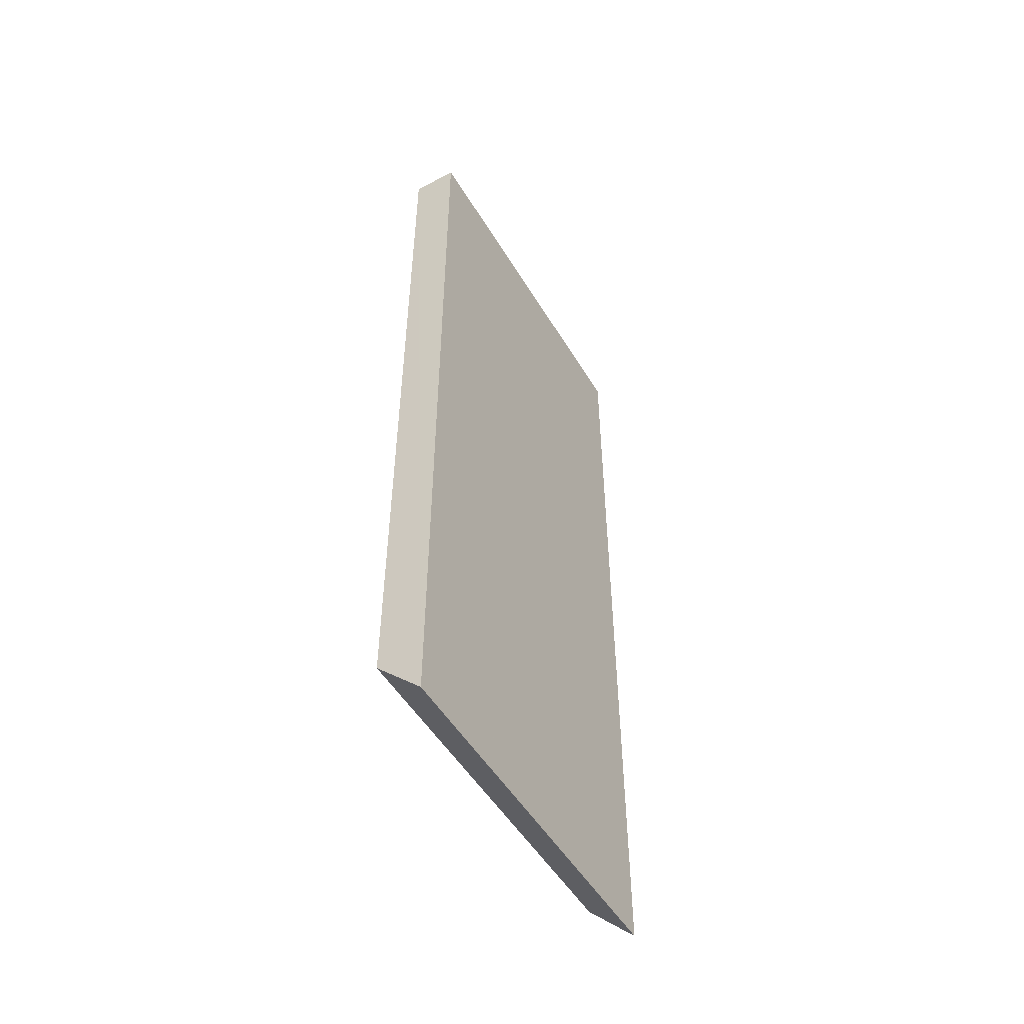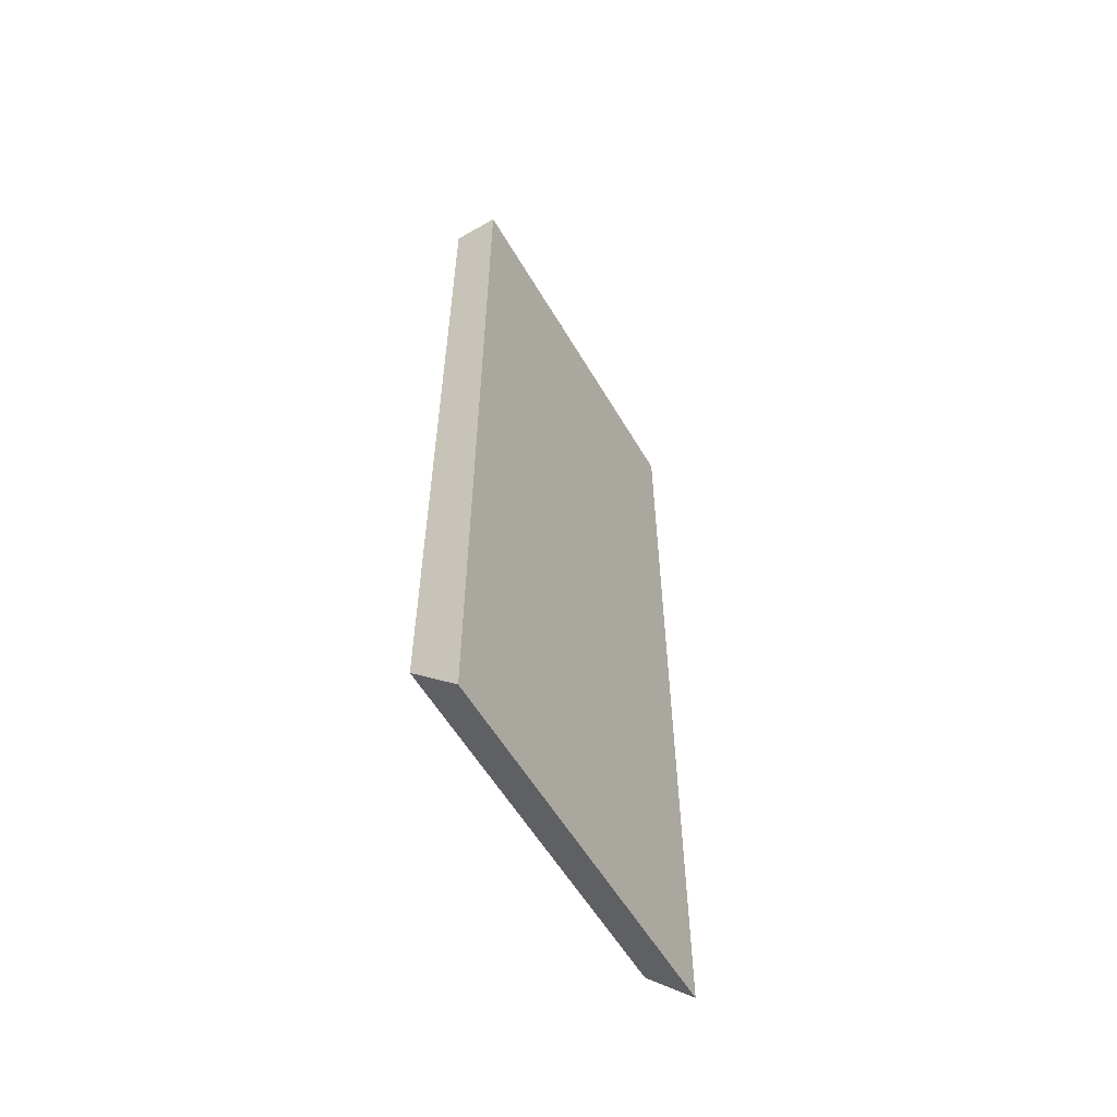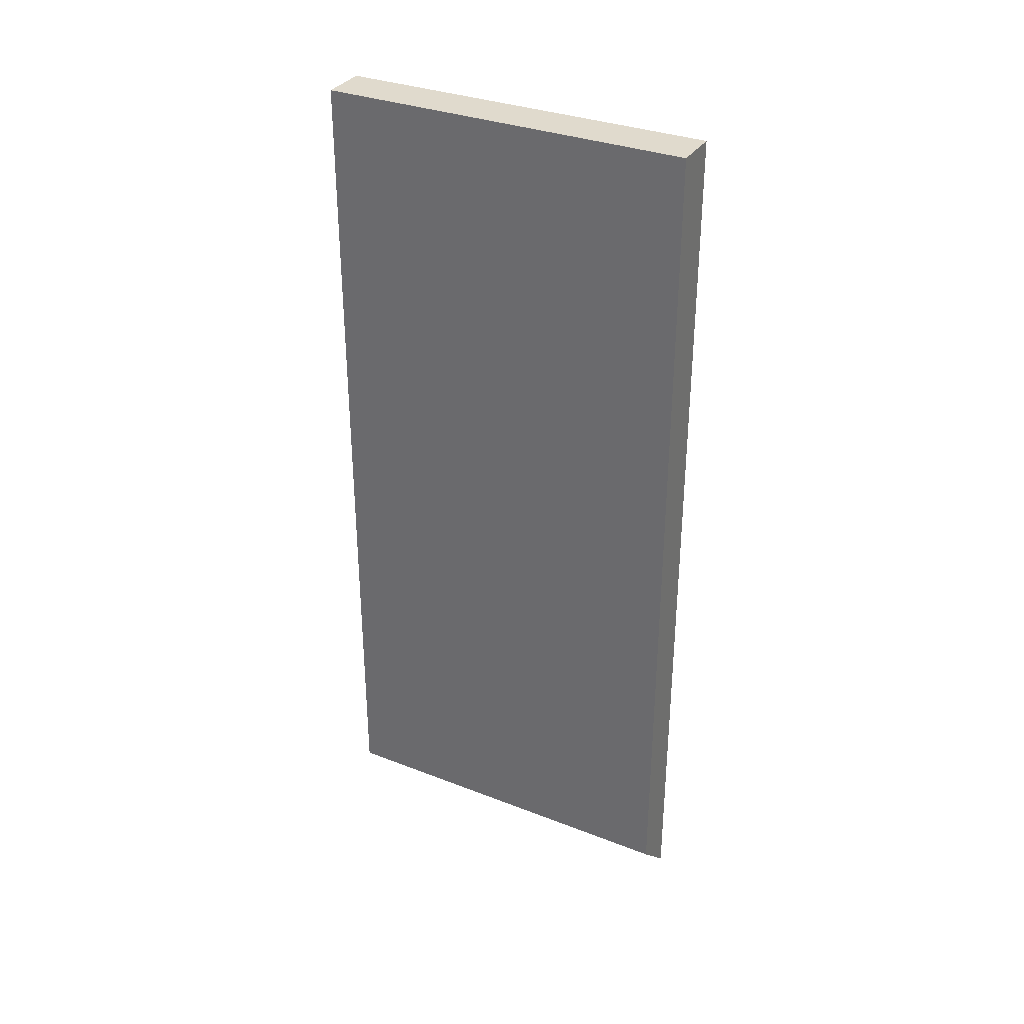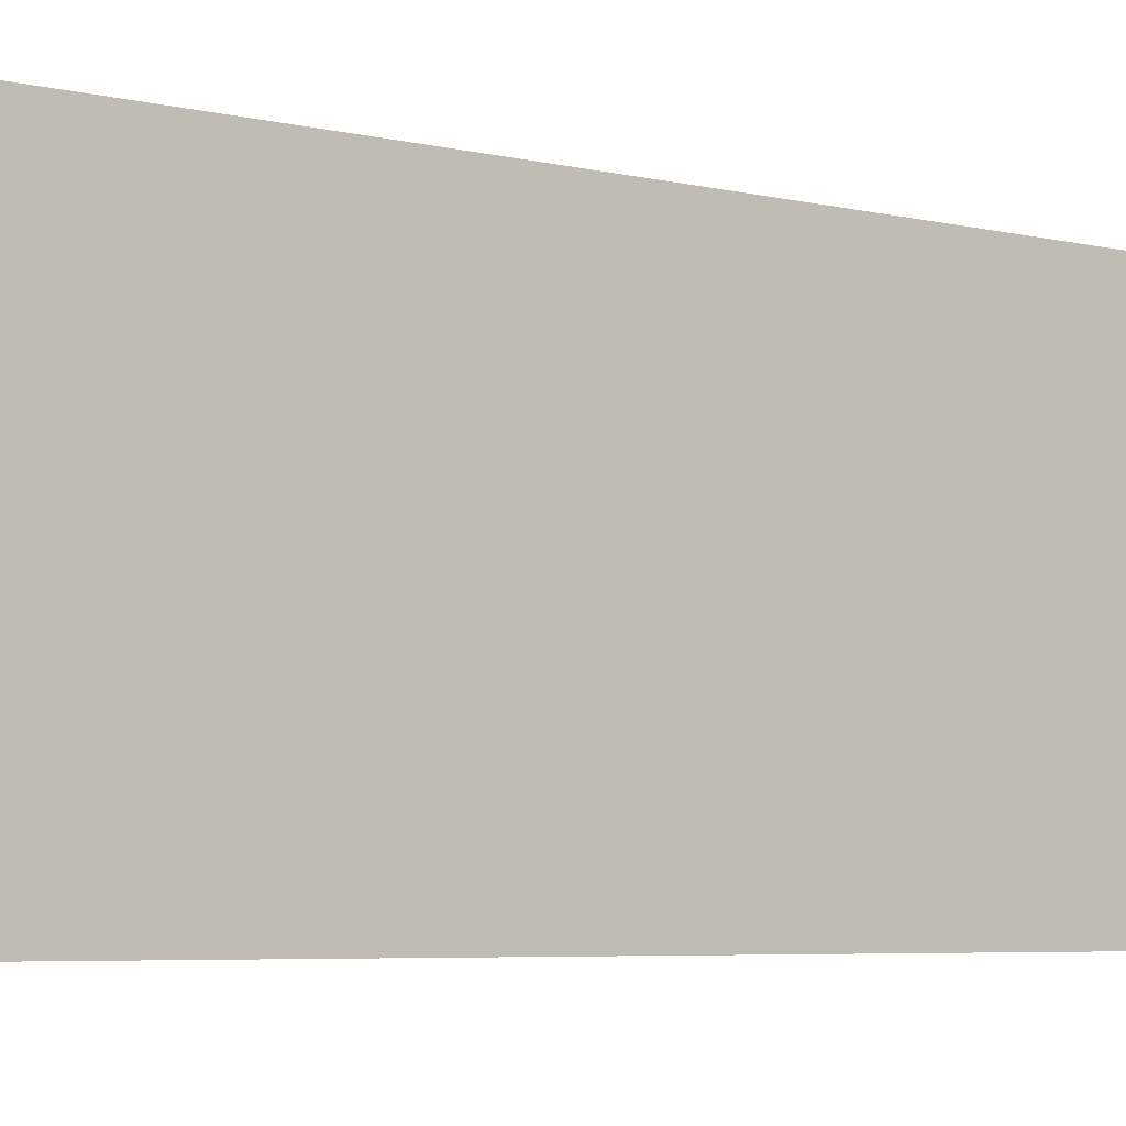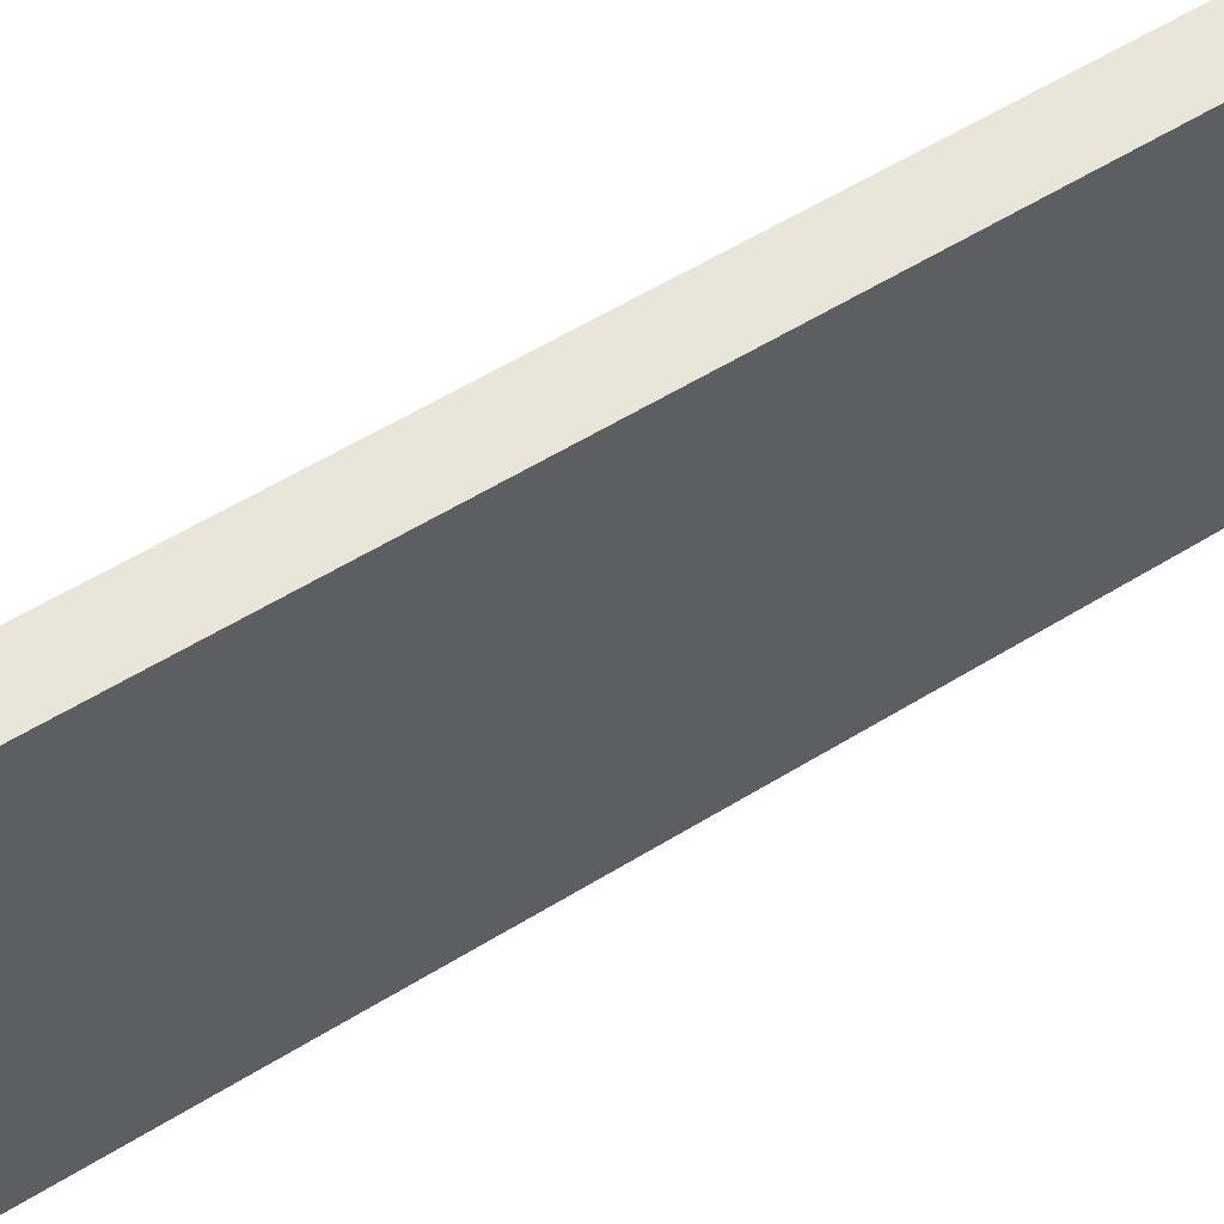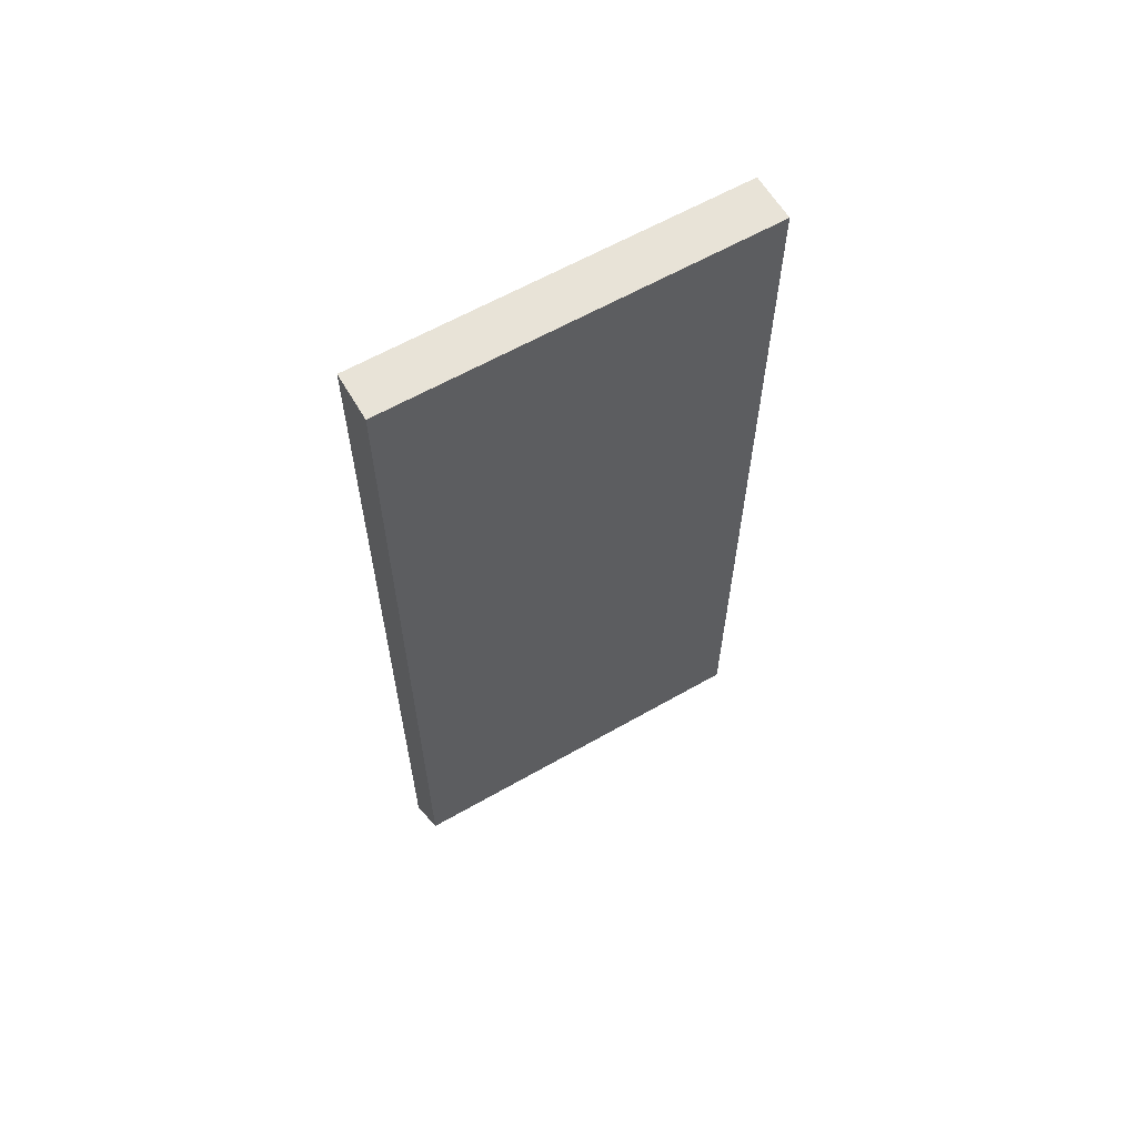
<metadata>
{"format":"obj","ext":"obj","renderer":"f3d","projection":"perspective","resolution":1024,"background":"white","views":[{"elev":-51.3,"azim":-149.8,"up":"+Y"},{"elev":-57.4,"azim":-149.8,"up":"+Y"},{"elev":33.0,"azim":118.2,"up":"+Y"},{"elev":-5.1,"azim":-128.5,"up":"+Z"},{"elev":58.0,"azim":57.5,"up":"+Z"},{"elev":61.7,"azim":59.8,"up":"+Y"}]}
</metadata>
<code>
o 10402
v 2229 1860 11.32
v 2229 1860 11.24
v 2229 1860 11.32
v 2229 1860 11.24
v 2229 1860 11.32
v 2229 1860 11.32
v 2229 1860 11.24
v 2229 1860 11.24
v 2229 1860 11.24
v 2229 1860 11.24
v 2229 1860 11.24
v 2229 1860 11.24
v 2229 1860 11.32
v 2229 1860 11.32
v 2229 1860 11.32
v 2229 1860 11.32
v 2229 1860 11.32
v 2229 1860 11.32
v 2229 1860 11.32
v 2229 1860 11.32
f 1 2 3
f 4 5 3
f 6 2 7
f 8 6 9
f 8 2 10
f 1 11 10
f 4 11 12
f 4 13 10
f 8 13 14
f 15 11 14
f 16 17 18
f 18 19 20

</code>
